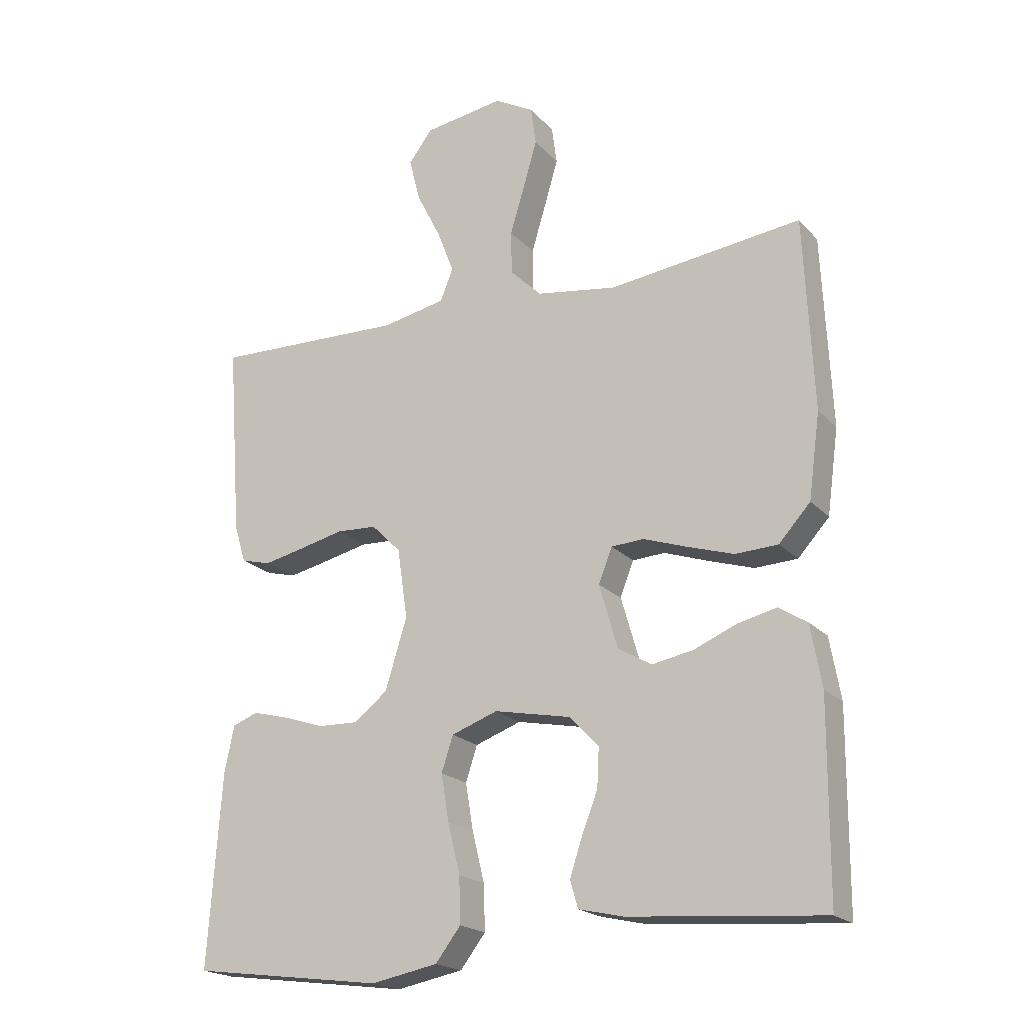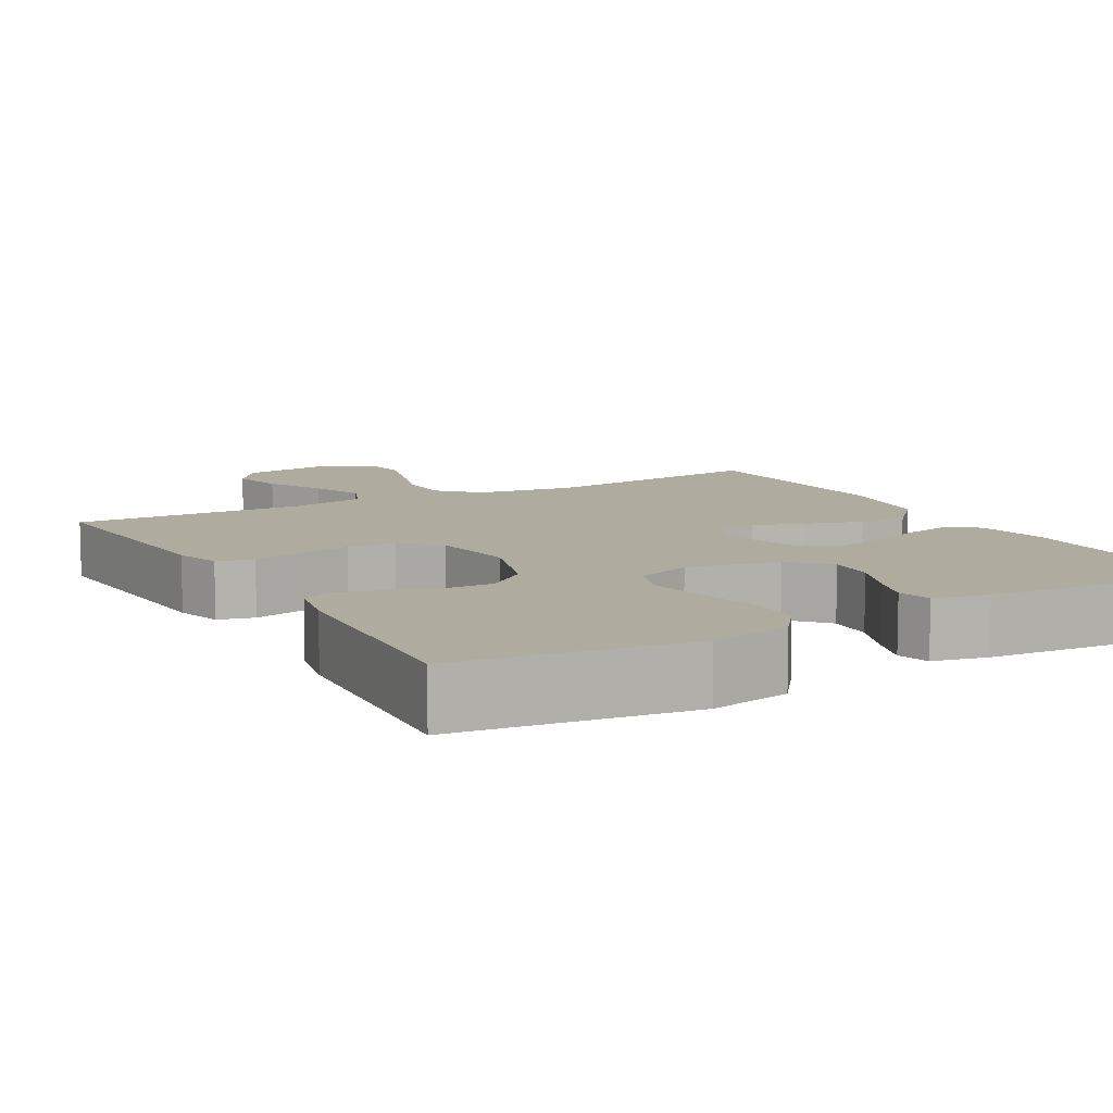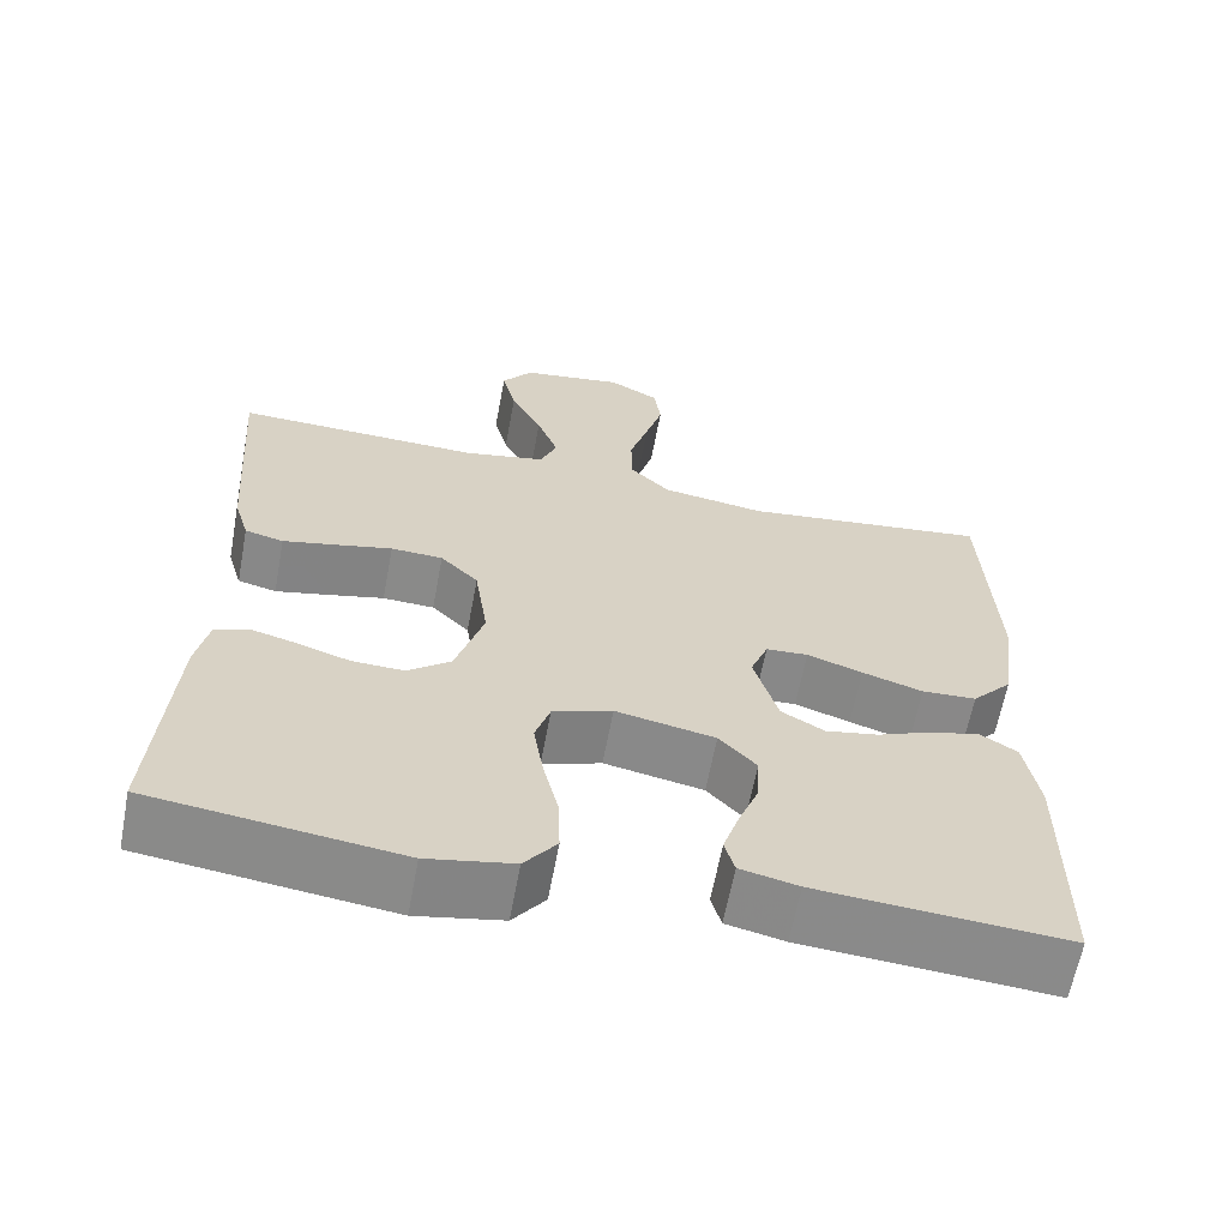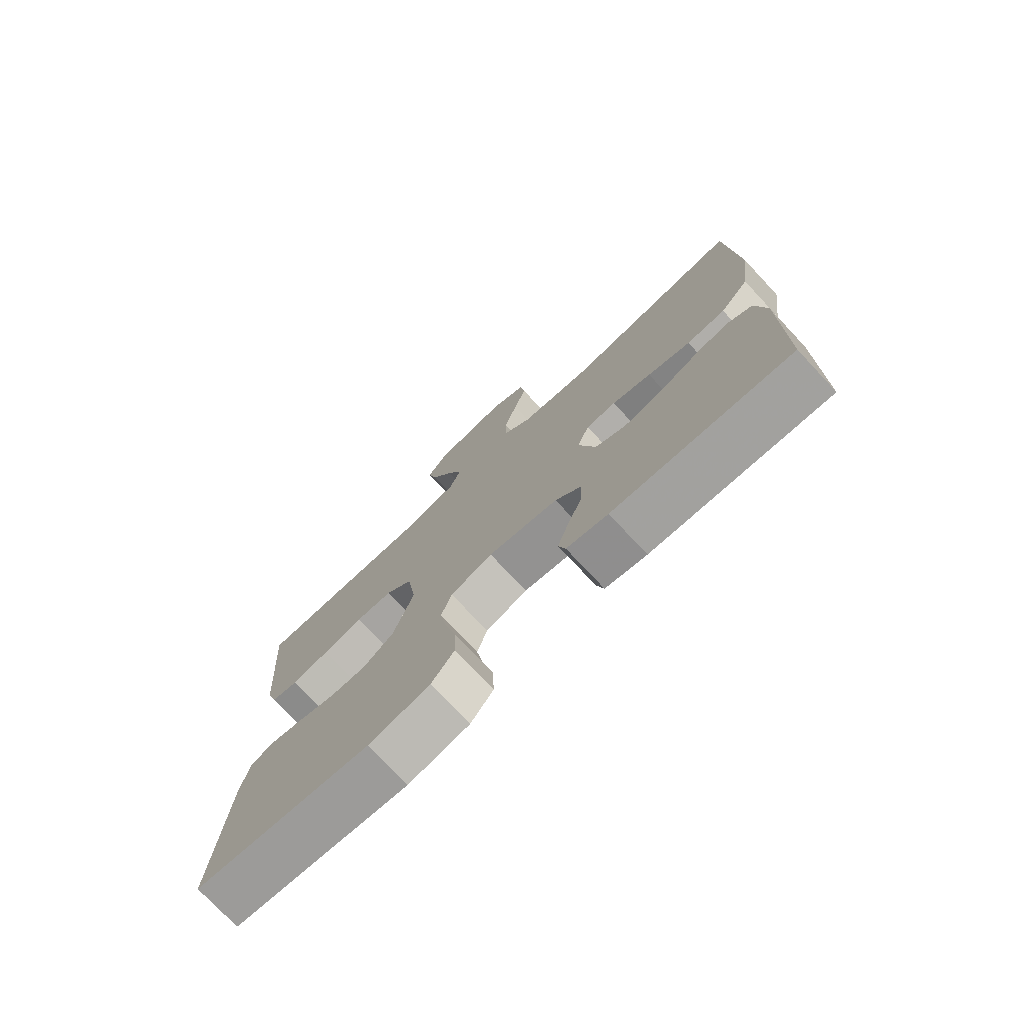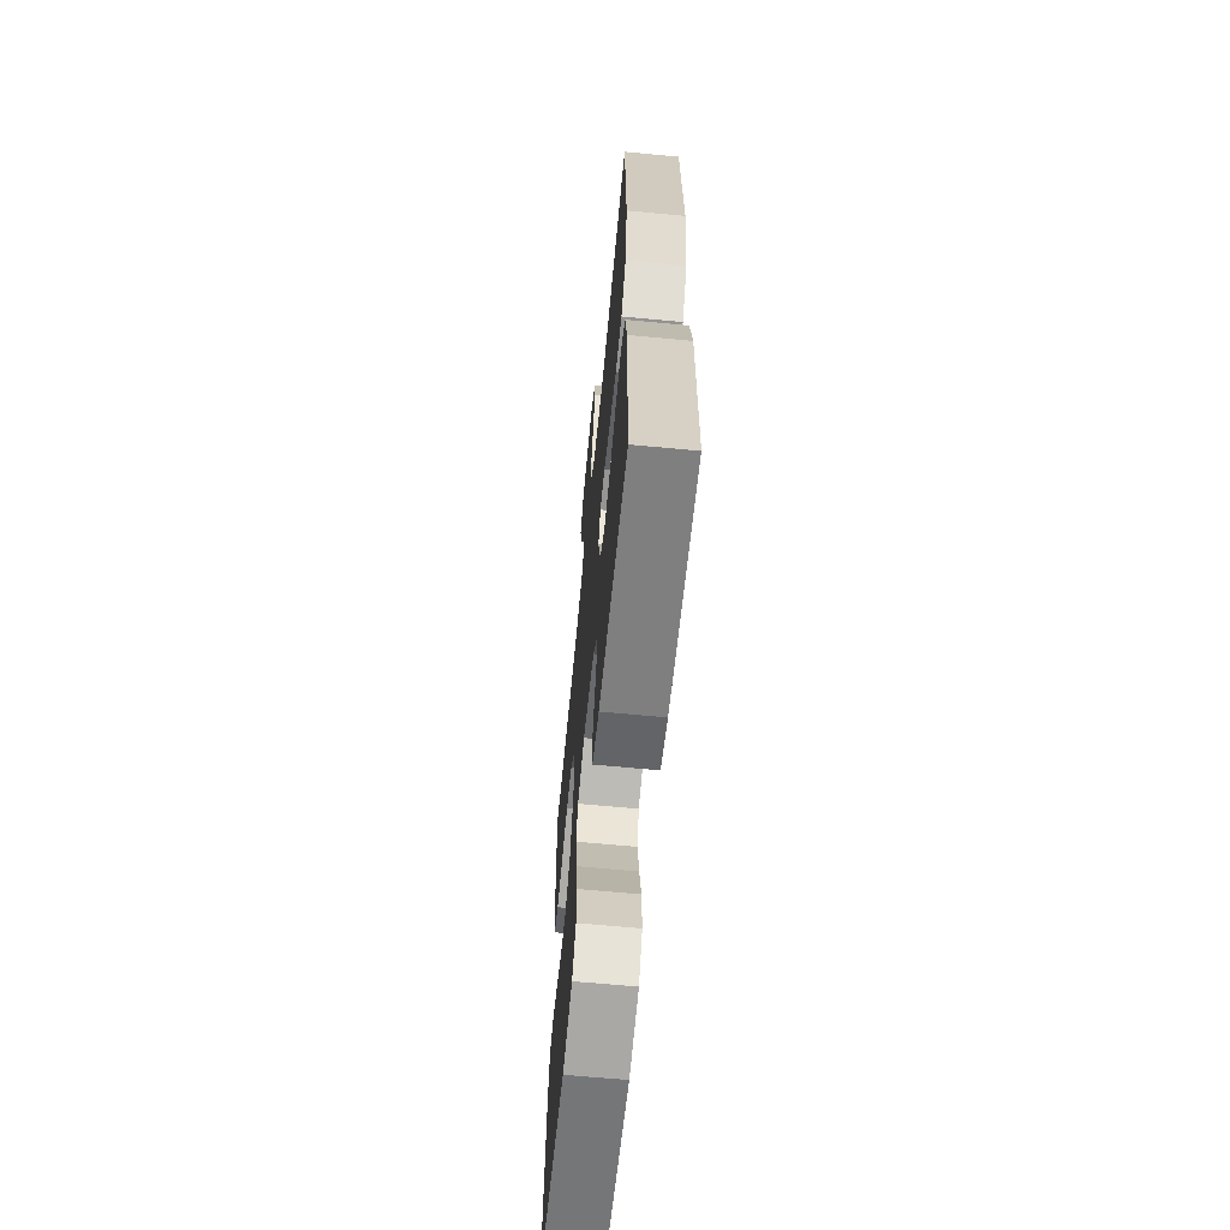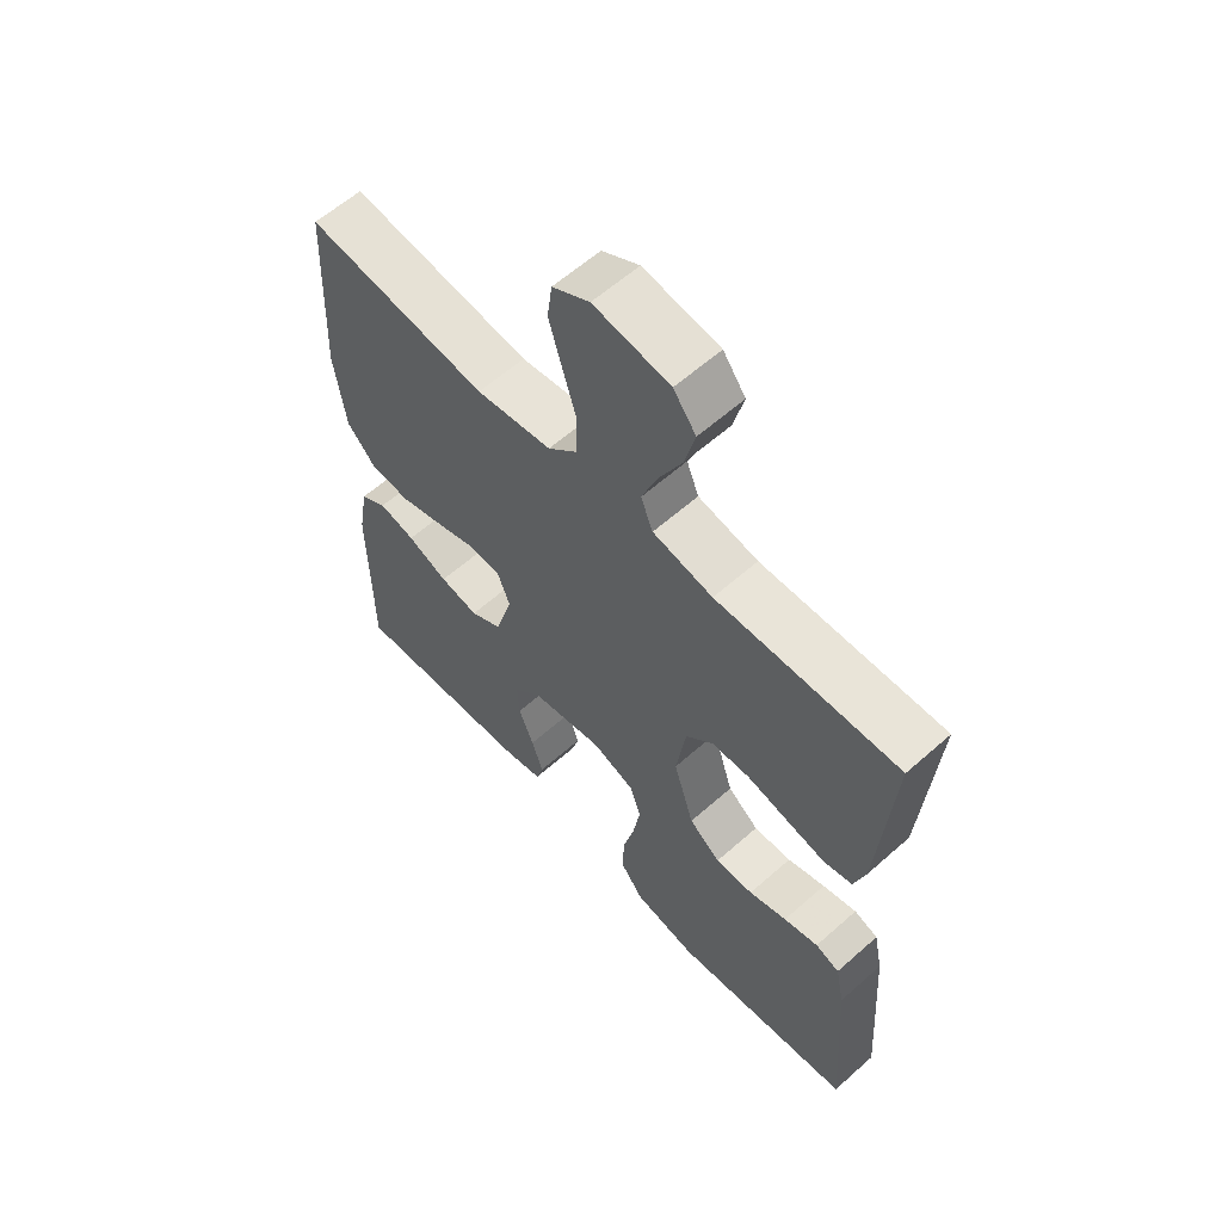
<metadata>
{"format":"obj","ext":"obj","renderer":"f3d","projection":"perspective","resolution":1024,"background":"white","views":[{"elev":-20.0,"azim":-150.9,"up":"+Z"},{"elev":9.7,"azim":150.7,"up":"+Y"},{"elev":-63.2,"azim":169.4,"up":"+Z"},{"elev":-75.7,"azim":-136.8,"up":"+Z"},{"elev":-64.2,"azim":-95.5,"up":"+Z"},{"elev":60.3,"azim":47.8,"up":"+Z"}]}
</metadata>
<code>
v 0.5 0.07 -0.5
v 0.2 0.07 -0.539
v 0.096 0.07 -0.519
v 0.057 0.07 -0.468
v 0.059 0.07 -0.397
v 0.078 0.07 -0.319
v 0.09 0.07 -0.246
v 0.072 0.07 -0.191
v 0 0.07 -0.165
v -0.12 0.07 -0.189
v -0.165 0.07 -0.237
v -0.162 0.07 -0.297
v -0.137 0.07 -0.361
v -0.118 0.07 -0.419
v -0.13 0.07 -0.461
v -0.2 0.07 -0.477
v -0.5 0.07 -0.5
v -0.502 0.07 -0.2
v -0.485 0.07 -0.104
v -0.441 0.07 -0.076
v -0.381 0.07 -0.09
v -0.314 0.07 -0.118
v -0.25 0.07 -0.13
v -0.198 0.07 -0.1
v -0.169 0.07 0
v -0.19 0.07 0.054
v -0.241 0.07 0.057
v -0.308 0.07 0.034
v -0.381 0.07 0.011
v -0.447 0.07 0.014
v -0.496 0.07 0.068
v -0.514 0.07 0.2
v -0.5 0.07 0.5
v -0.2 0.07 0.463
v -0.075 0.07 0.482
v -0.026 0.07 0.53
v -0.025 0.07 0.598
v -0.048 0.07 0.674
v -0.069 0.07 0.746
v -0.061 0.07 0.806
v 0 0.07 0.84
v 0.125 0.07 0.821
v 0.162 0.07 0.772
v 0.145 0.07 0.704
v 0.107 0.07 0.629
v 0.081 0.07 0.561
v 0.101 0.07 0.511
v 0.2 0.07 0.491
v 0.5 0.07 0.5
v 0.478 0.07 0.2
v 0.46 0.07 0.14
v 0.413 0.07 0.128
v 0.349 0.07 0.142
v 0.28 0.07 0.158
v 0.217 0.07 0.155
v 0.171 0.07 0.109
v 0.155 0.07 0
v 0.189 0.07 -0.11
v 0.241 0.07 -0.151
v 0.304 0.07 -0.149
v 0.367 0.07 -0.128
v 0.424 0.07 -0.113
v 0.464 0.07 -0.128
v 0.479 0.07 -0.2
v 0.5 0 -0.5
v 0.2 0 -0.539
v 0.096 0 -0.519
v 0.057 0 -0.468
v 0.059 0 -0.397
v 0.078 0 -0.319
v 0.09 0 -0.246
v 0.072 0 -0.191
v 0 0 -0.165
v -0.12 0 -0.189
v -0.165 0 -0.237
v -0.162 0 -0.297
v -0.137 0 -0.361
v -0.118 0 -0.419
v -0.13 0 -0.461
v -0.2 0 -0.477
v -0.5 0 -0.5
v -0.502 0 -0.2
v -0.485 0 -0.104
v -0.441 0 -0.076
v -0.381 0 -0.09
v -0.314 0 -0.118
v -0.25 0 -0.13
v -0.198 0 -0.1
v -0.169 0 0
v -0.19 0 0.054
v -0.241 0 0.057
v -0.308 0 0.034
v -0.381 0 0.011
v -0.447 0 0.014
v -0.496 0 0.068
v -0.514 0 0.2
v -0.5 0 0.5
v -0.2 0 0.463
v -0.075 0 0.482
v -0.026 0 0.53
v -0.025 0 0.598
v -0.048 0 0.674
v -0.069 0 0.746
v -0.061 0 0.806
v 0 0 0.84
v 0.125 0 0.821
v 0.162 0 0.772
v 0.145 0 0.704
v 0.107 0 0.629
v 0.081 0 0.561
v 0.101 0 0.511
v 0.2 0 0.491
v 0.5 0 0.5
v 0.478 0 0.2
v 0.46 0 0.14
v 0.413 0 0.128
v 0.349 0 0.142
v 0.28 0 0.158
v 0.217 0 0.155
v 0.171 0 0.109
v 0.155 0 0
v 0.189 0 -0.11
v 0.241 0 -0.151
v 0.304 0 -0.149
v 0.367 0 -0.128
v 0.424 0 -0.113
v 0.464 0 -0.128
v 0.479 0 -0.2
f 4 5 6
f 3 4 6
f 2 3 6
f 1 2 6
f 64 1 6
f 63 64 6
f 62 63 6
f 61 62 6
f 60 61 6
f 59 60 6 7
f 58 59 7 8
f 57 58 8 9
f 56 57 9 10
f 52 53 54
f 51 52 54
f 50 51 54
f 49 50 54
f 48 49 54
f 47 48 54 55
f 46 47 55 56
f 43 44 45
f 42 43 45
f 41 42 45
f 40 41 45
f 39 40 45
f 38 39 45
f 37 38 45
f 36 37 45 46
f 46 56 10
f 36 46 10
f 35 36 10
f 32 33 34
f 31 32 34
f 30 31 34
f 29 30 34
f 28 29 34
f 27 28 34
f 26 27 34 35
f 20 21 22
f 19 20 22
f 18 19 22
f 17 18 22
f 16 17 22
f 15 16 22
f 14 15 22
f 13 14 22
f 12 13 22
f 11 12 22 23
f 10 11 23 24
f 25 26 35
f 25 35 10
f 10 24 25
f 70 69 68
f 70 68 67
f 70 67 66
f 70 66 65
f 70 65 128
f 70 128 127
f 70 127 126
f 70 126 125
f 70 125 124
f 71 70 124 123
f 72 71 123 122
f 73 72 122 121
f 74 73 121 120
f 118 117 116
f 118 116 115
f 118 115 114
f 118 114 113
f 118 113 112
f 119 118 112 111
f 120 119 111 110
f 109 108 107
f 109 107 106
f 109 106 105
f 109 105 104
f 109 104 103
f 109 103 102
f 109 102 101
f 110 109 101 100
f 74 120 110
f 74 110 100
f 74 100 99
f 98 97 96
f 98 96 95
f 98 95 94
f 98 94 93
f 98 93 92
f 98 92 91
f 99 98 91 90
f 86 85 84
f 86 84 83
f 86 83 82
f 86 82 81
f 86 81 80
f 86 80 79
f 86 79 78
f 86 78 77
f 86 77 76
f 87 86 76 75
f 88 87 75 74
f 99 90 89
f 74 99 89
f 89 88 74
f 1 65 66 2
f 2 66 67 3
f 3 67 68 4
f 4 68 69 5
f 5 69 70 6
f 6 70 71 7
f 7 71 72 8
f 8 72 73 9
f 9 73 74 10
f 10 74 75 11
f 11 75 76 12
f 12 76 77 13
f 13 77 78 14
f 14 78 79 15
f 15 79 80 16
f 16 80 81 17
f 17 81 82 18
f 18 82 83 19
f 19 83 84 20
f 20 84 85 21
f 21 85 86 22
f 22 86 87 23
f 23 87 88 24
f 24 88 89 25
f 25 89 90 26
f 26 90 91 27
f 27 91 92 28
f 28 92 93 29
f 29 93 94 30
f 30 94 95 31
f 31 95 96 32
f 32 96 97 33
f 33 97 98 34
f 34 98 99 35
f 35 99 100 36
f 36 100 101 37
f 37 101 102 38
f 38 102 103 39
f 39 103 104 40
f 40 104 105 41
f 41 105 106 42
f 42 106 107 43
f 43 107 108 44
f 44 108 109 45
f 45 109 110 46
f 46 110 111 47
f 47 111 112 48
f 48 112 113 49
f 49 113 114 50
f 50 114 115 51
f 51 115 116 52
f 52 116 117 53
f 53 117 118 54
f 54 118 119 55
f 55 119 120 56
f 56 120 121 57
f 57 121 122 58
f 58 122 123 59
f 59 123 124 60
f 60 124 125 61
f 61 125 126 62
f 62 126 127 63
f 63 127 128 64
f 64 128 65 1

</code>
